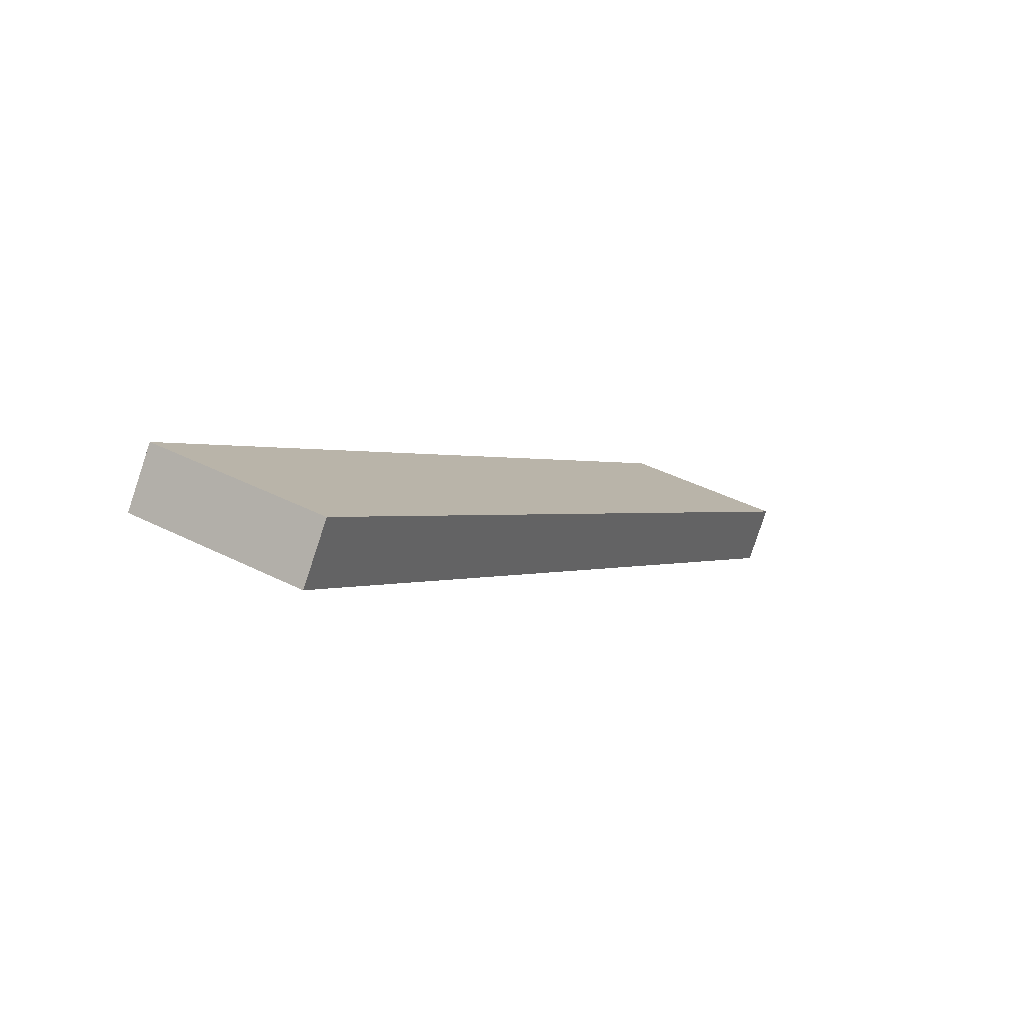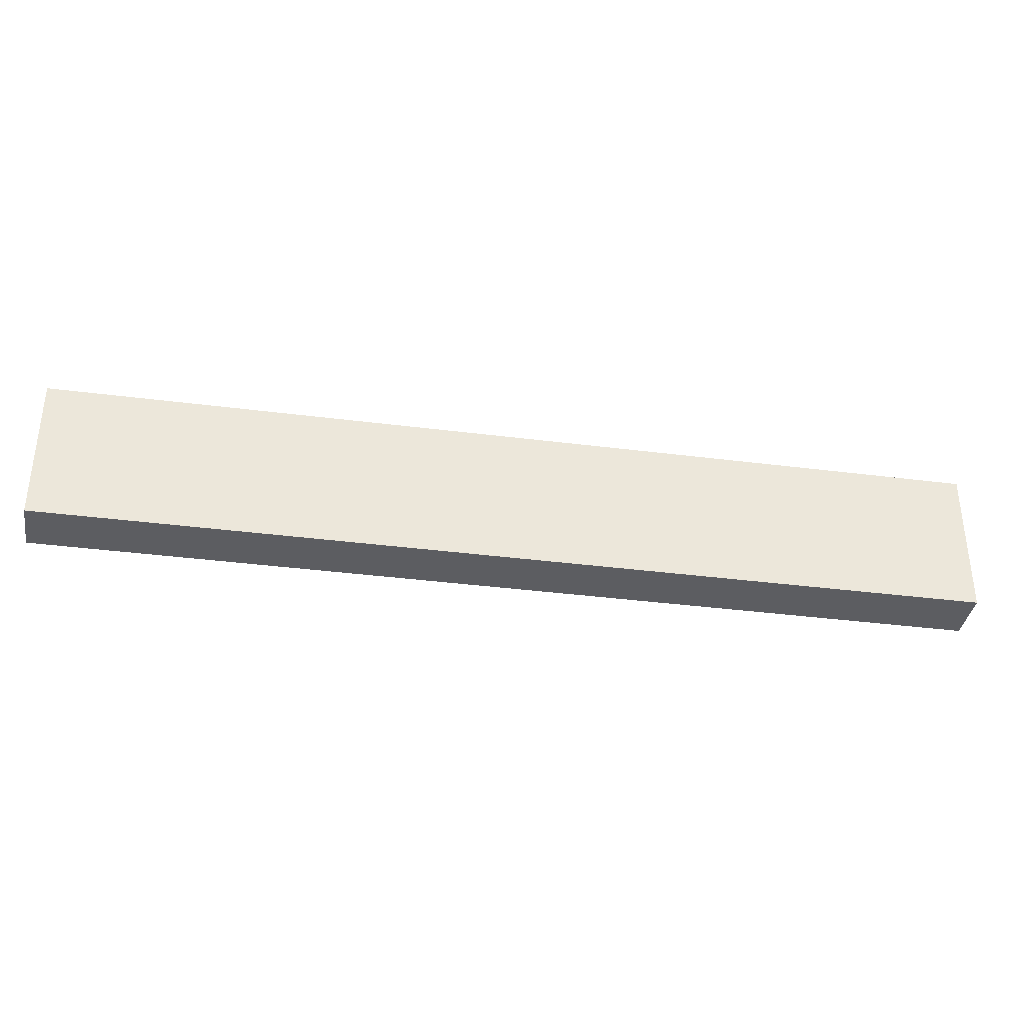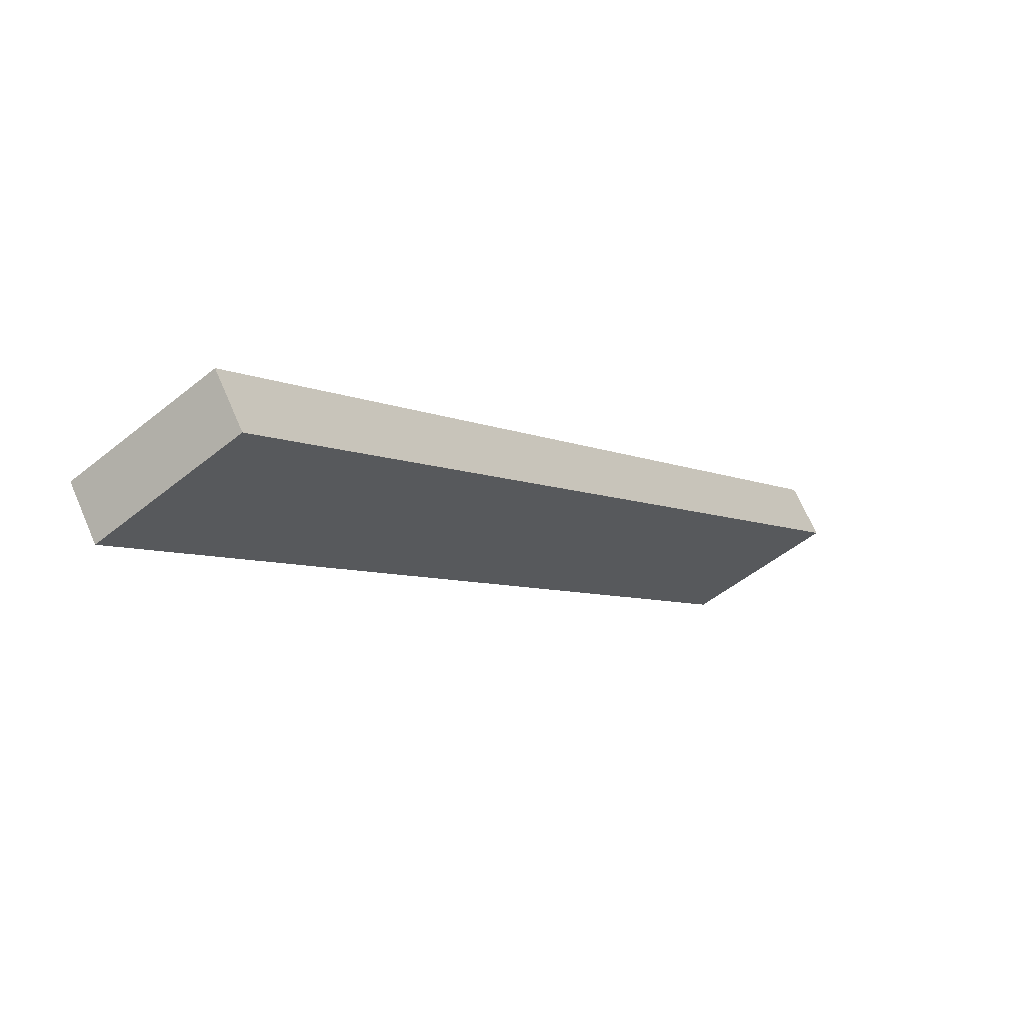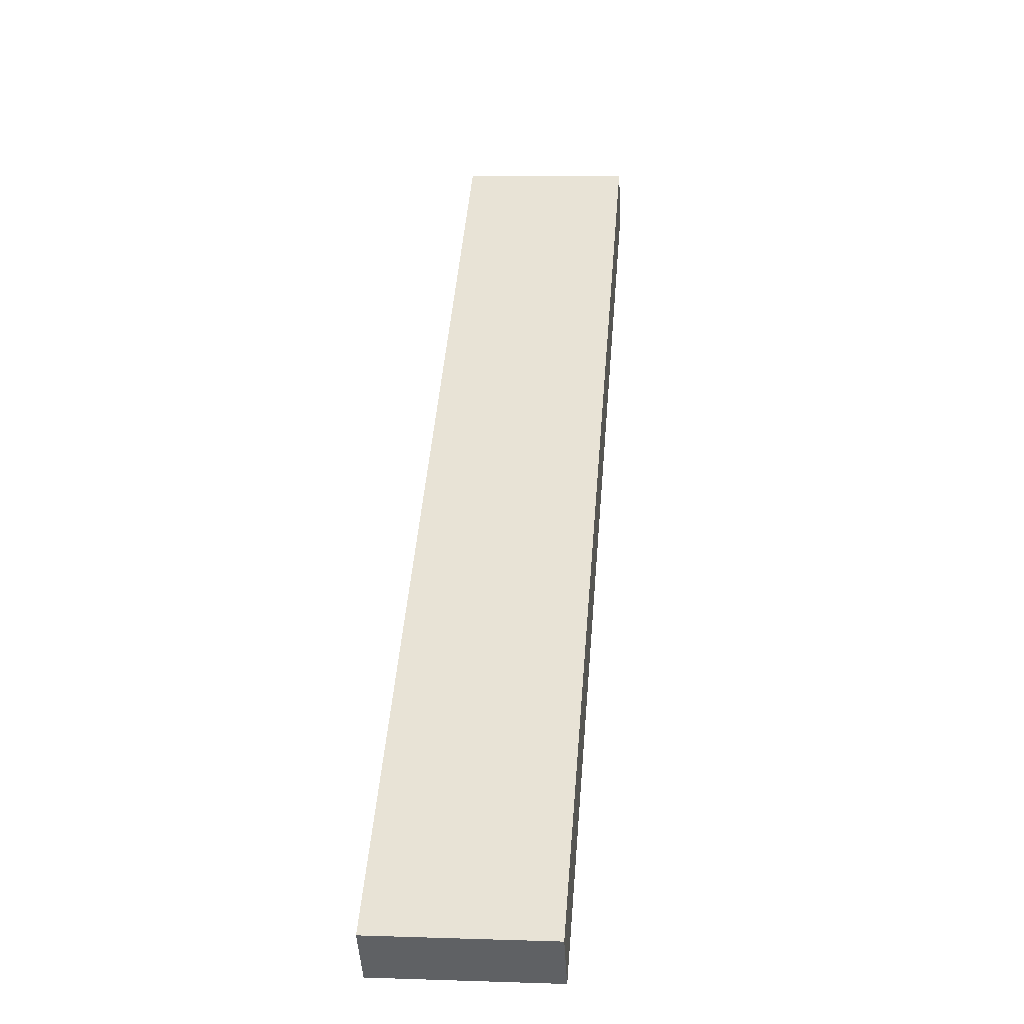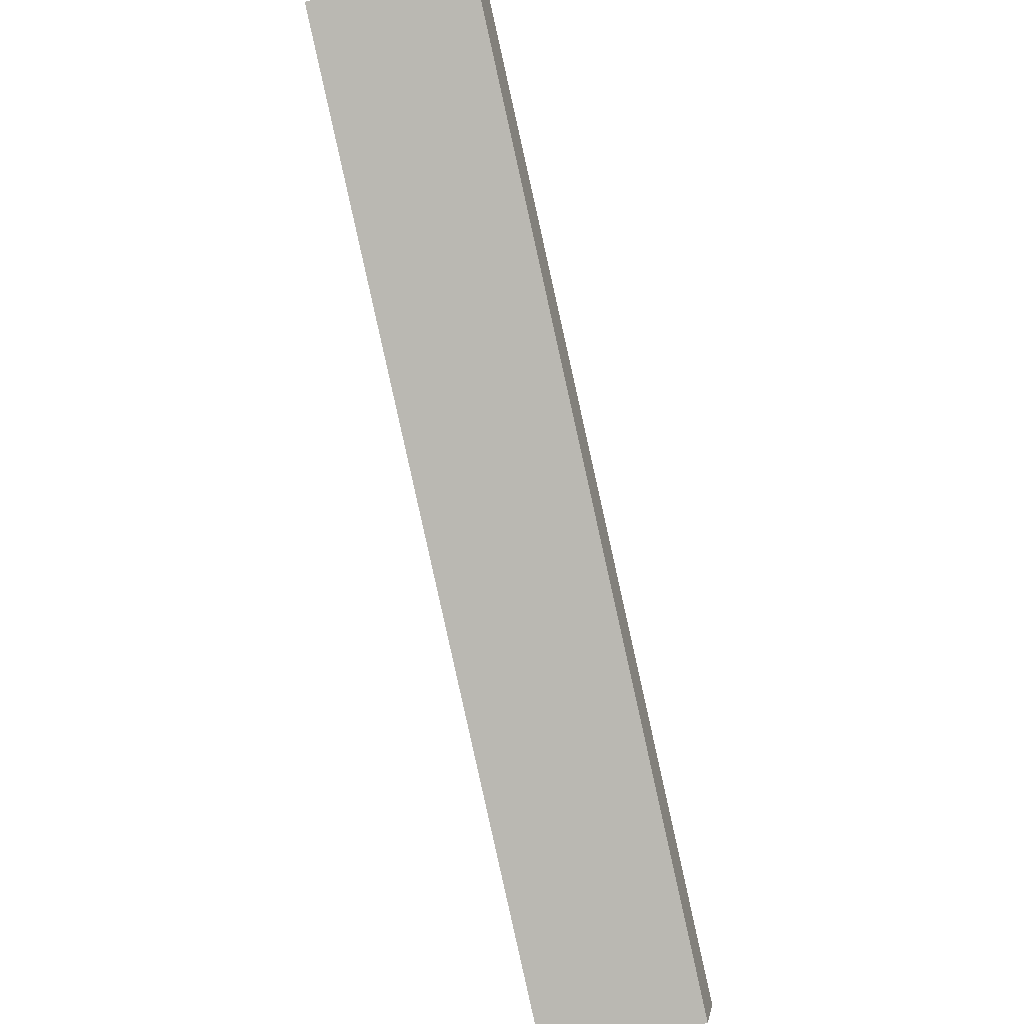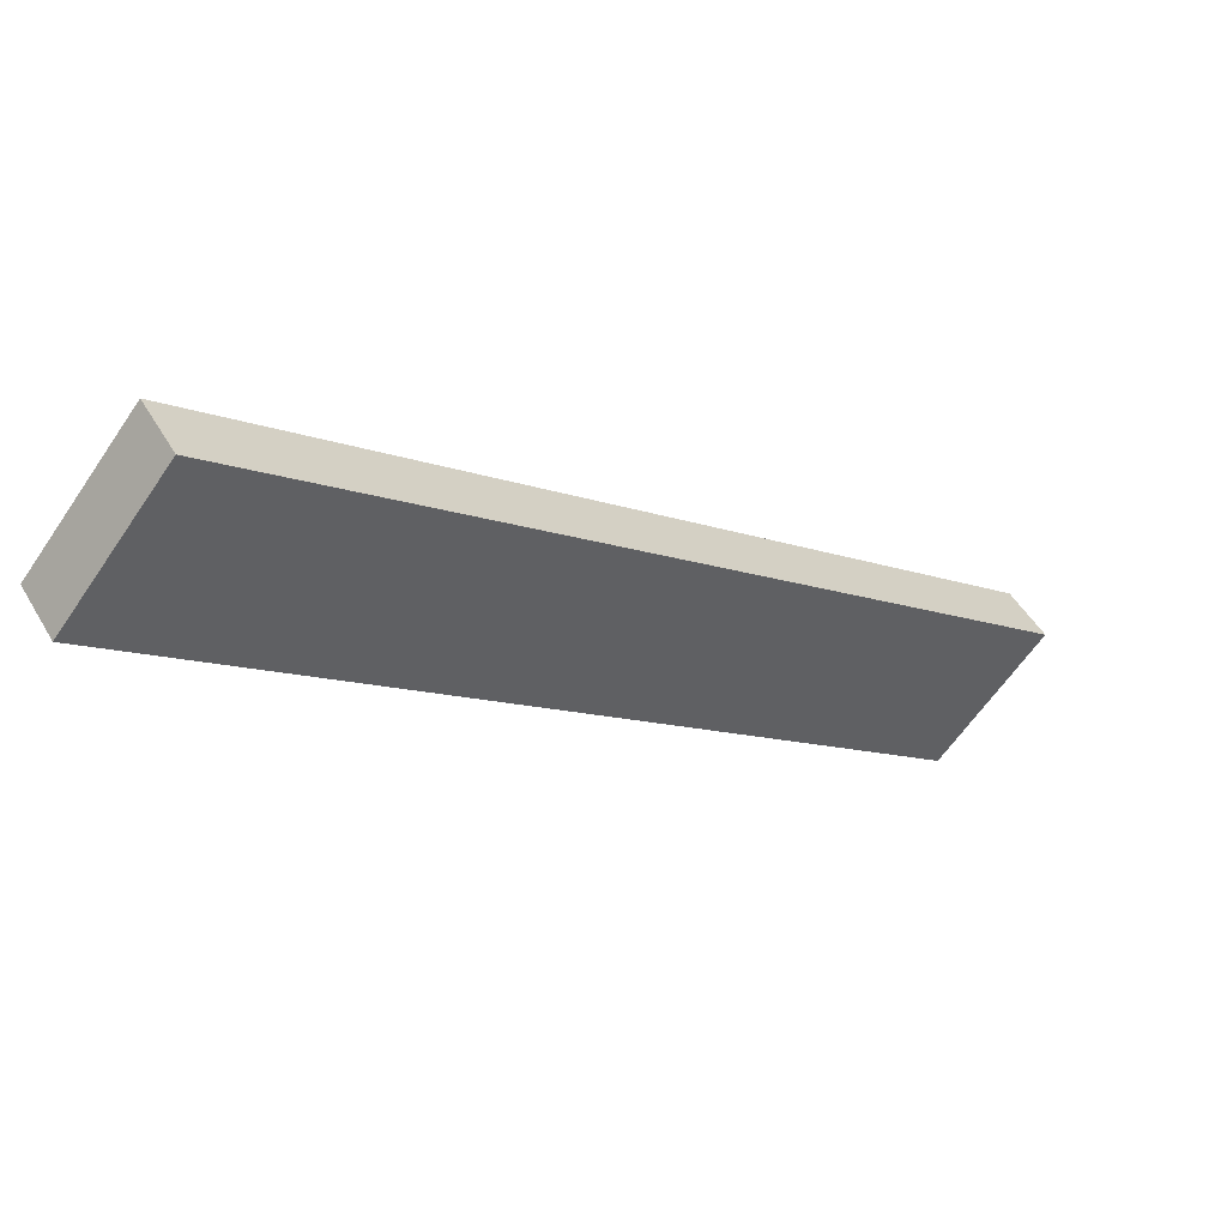
<metadata>
{"format":"obj","ext":"obj","renderer":"f3d","projection":"perspective","resolution":1024,"background":"white","views":[{"elev":41.6,"azim":-58.5,"up":"+Y"},{"elev":-36.6,"azim":133.6,"up":"+Z"},{"elev":-50.6,"azim":131.7,"up":"+Y"},{"elev":6.9,"azim":95.5,"up":"+Y"},{"elev":-49.5,"azim":-74.2,"up":"+Y"},{"elev":-62.3,"azim":145.9,"up":"+Y"}]}
</metadata>
<code>
o Roof_Border_1
v 1.084 0.112 -0.2
v -0.916 1.612 0.2
v 1.084 0.112 0.2
v -0.916 1.612 -0.2
v 1 0 -0.2
v -1 1.5 0.2
v 1 0 0.2
v -1 1.5 -0.2
f 2 3 1 4
f 6 8 5 7
f 3 2 6 7
f 2 4 8 6
f 4 1 5 8
f 1 3 7 5

</code>
